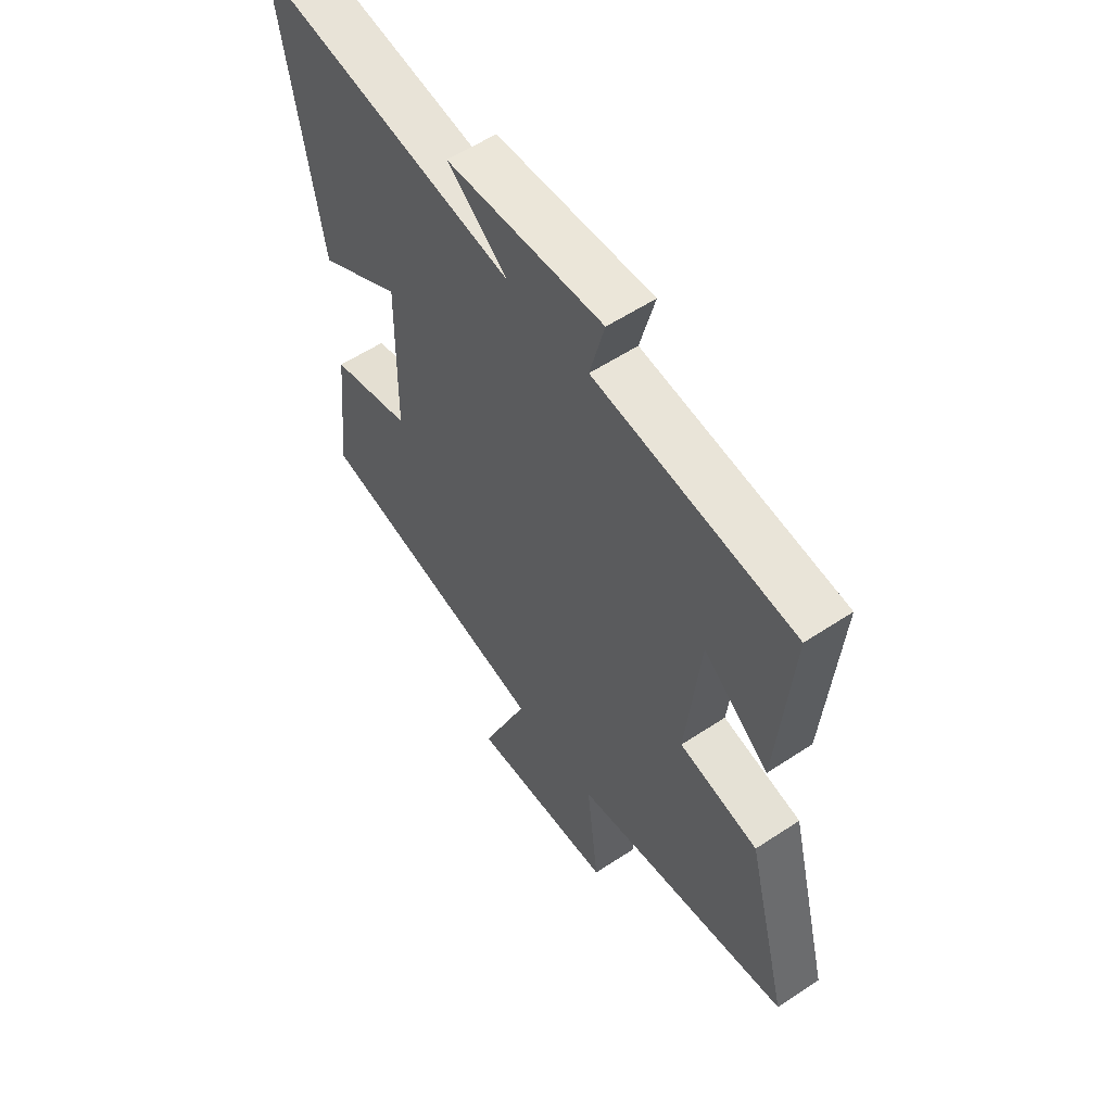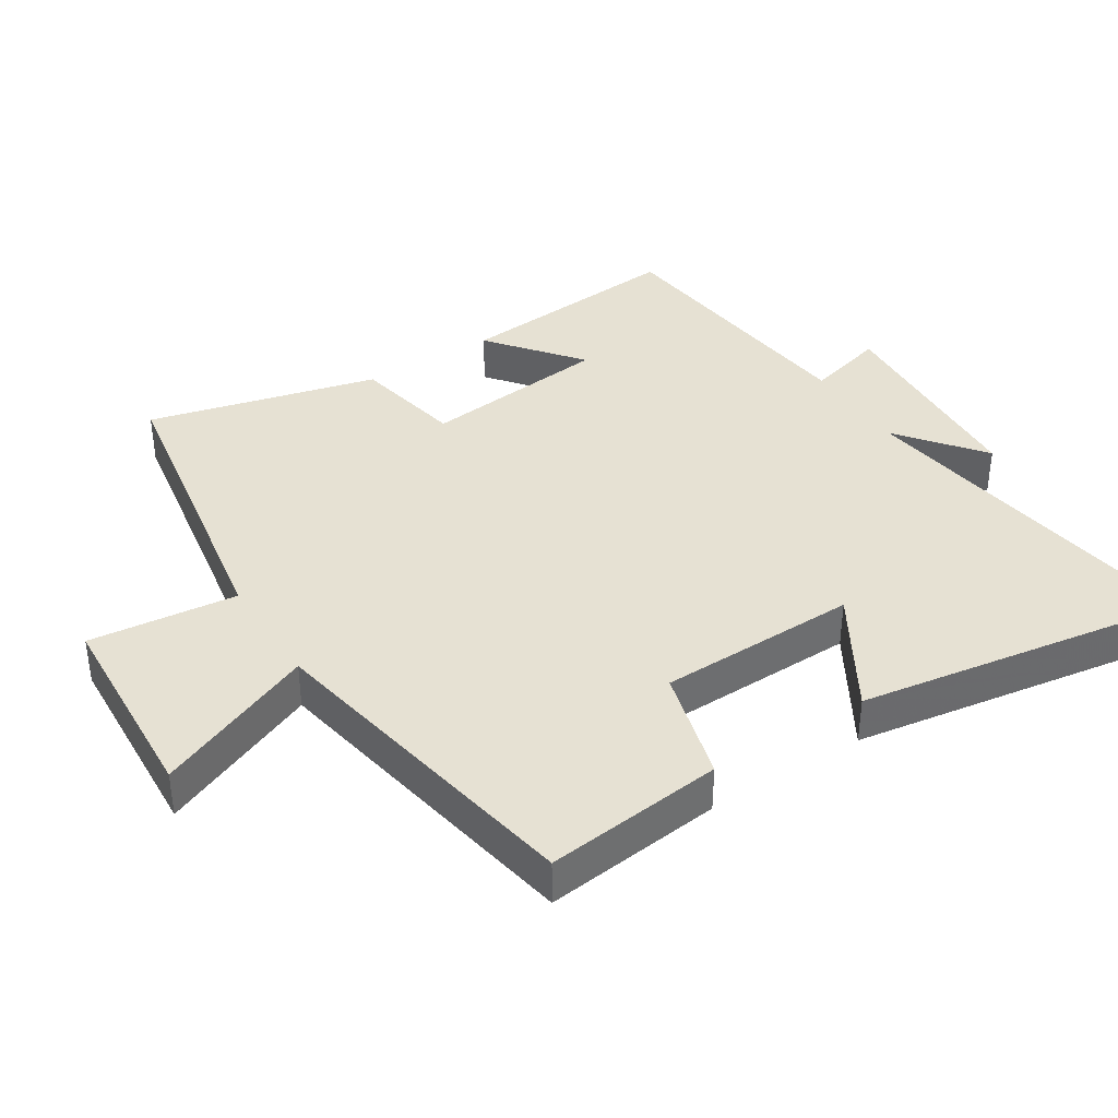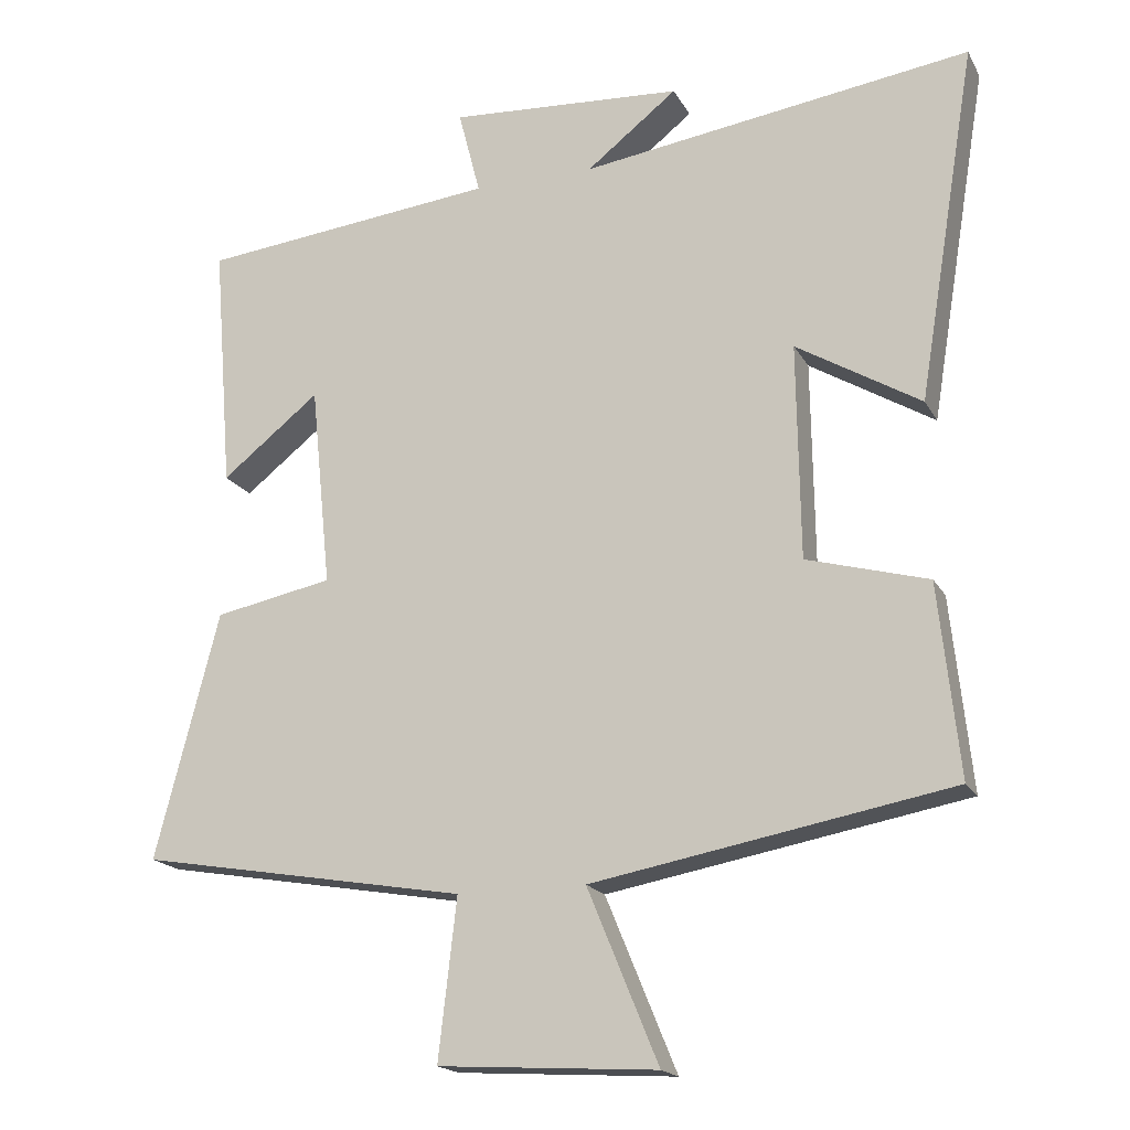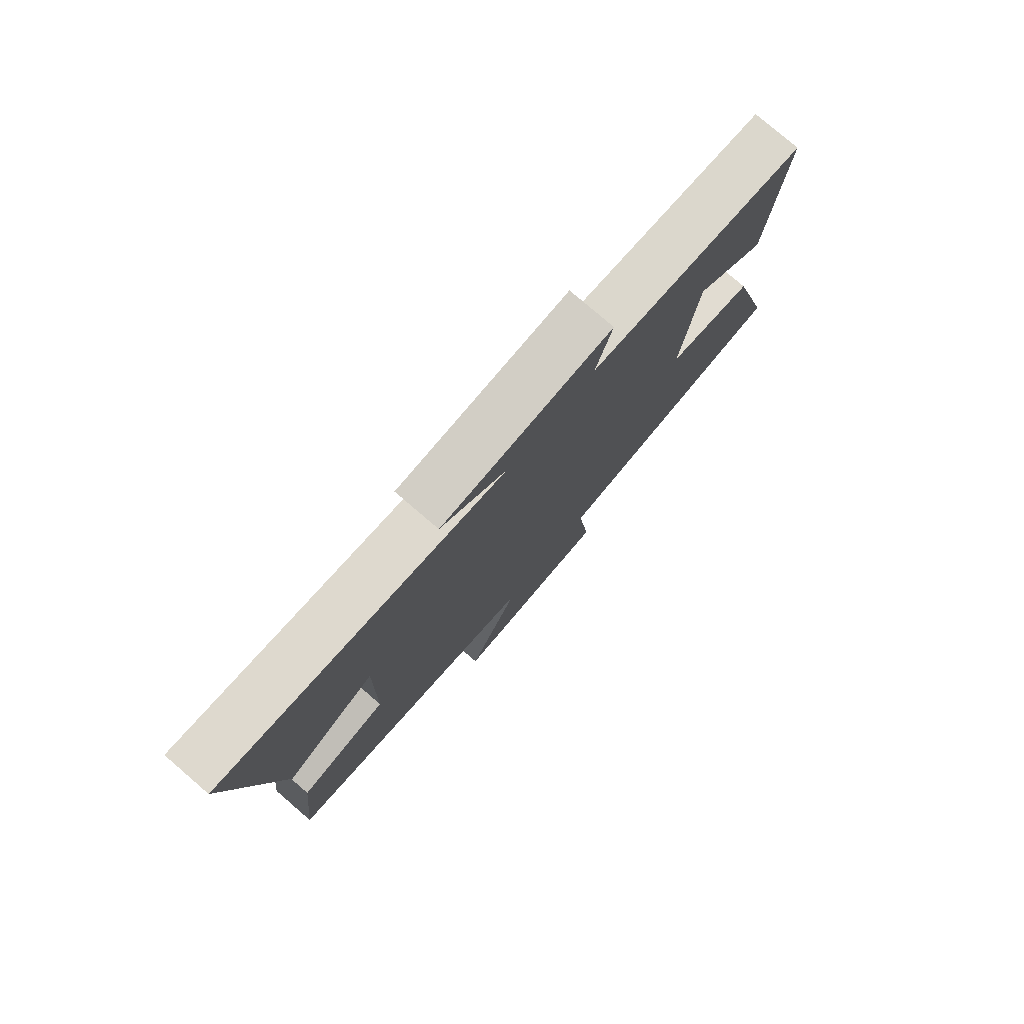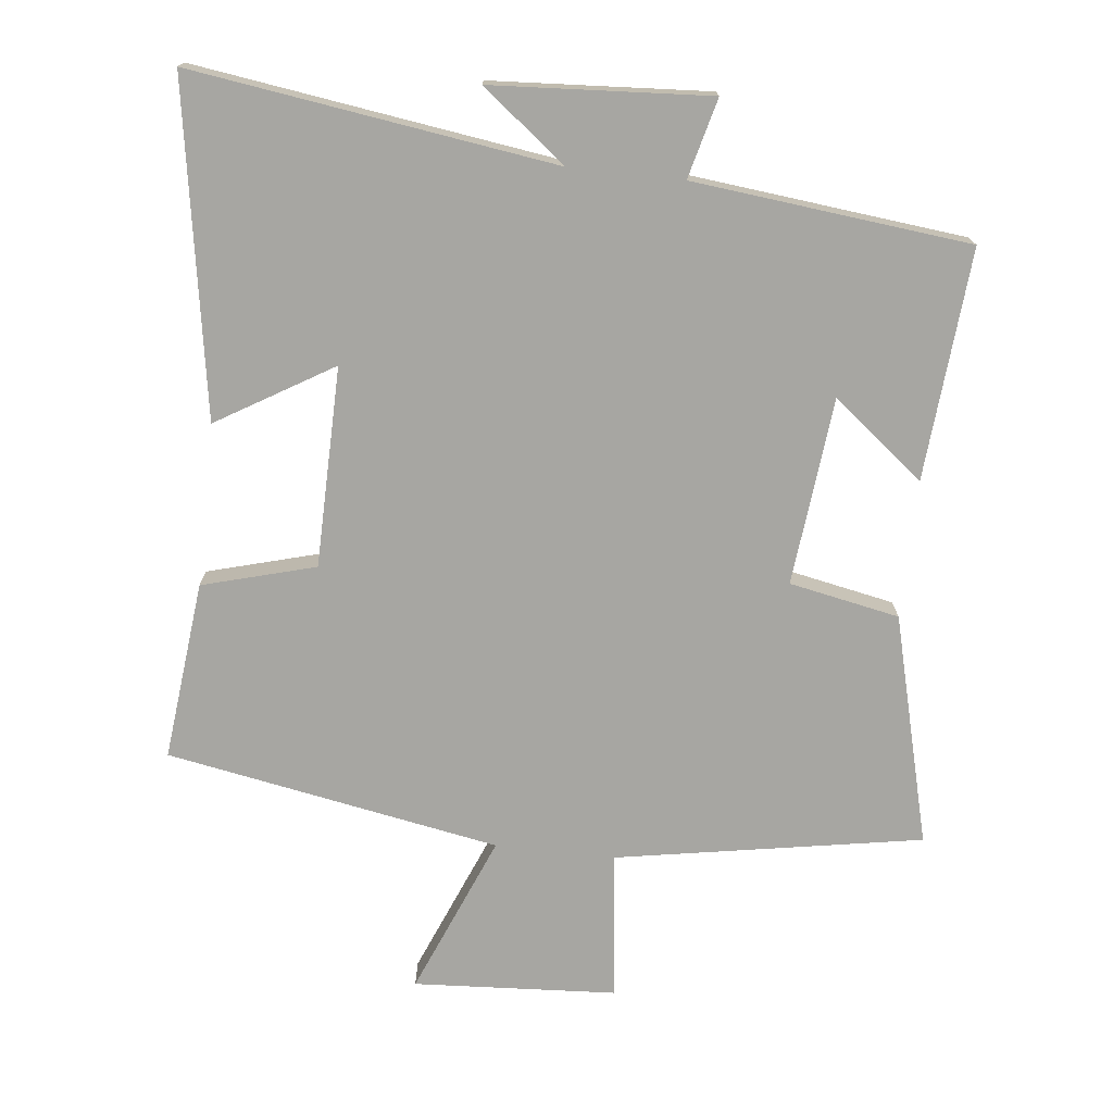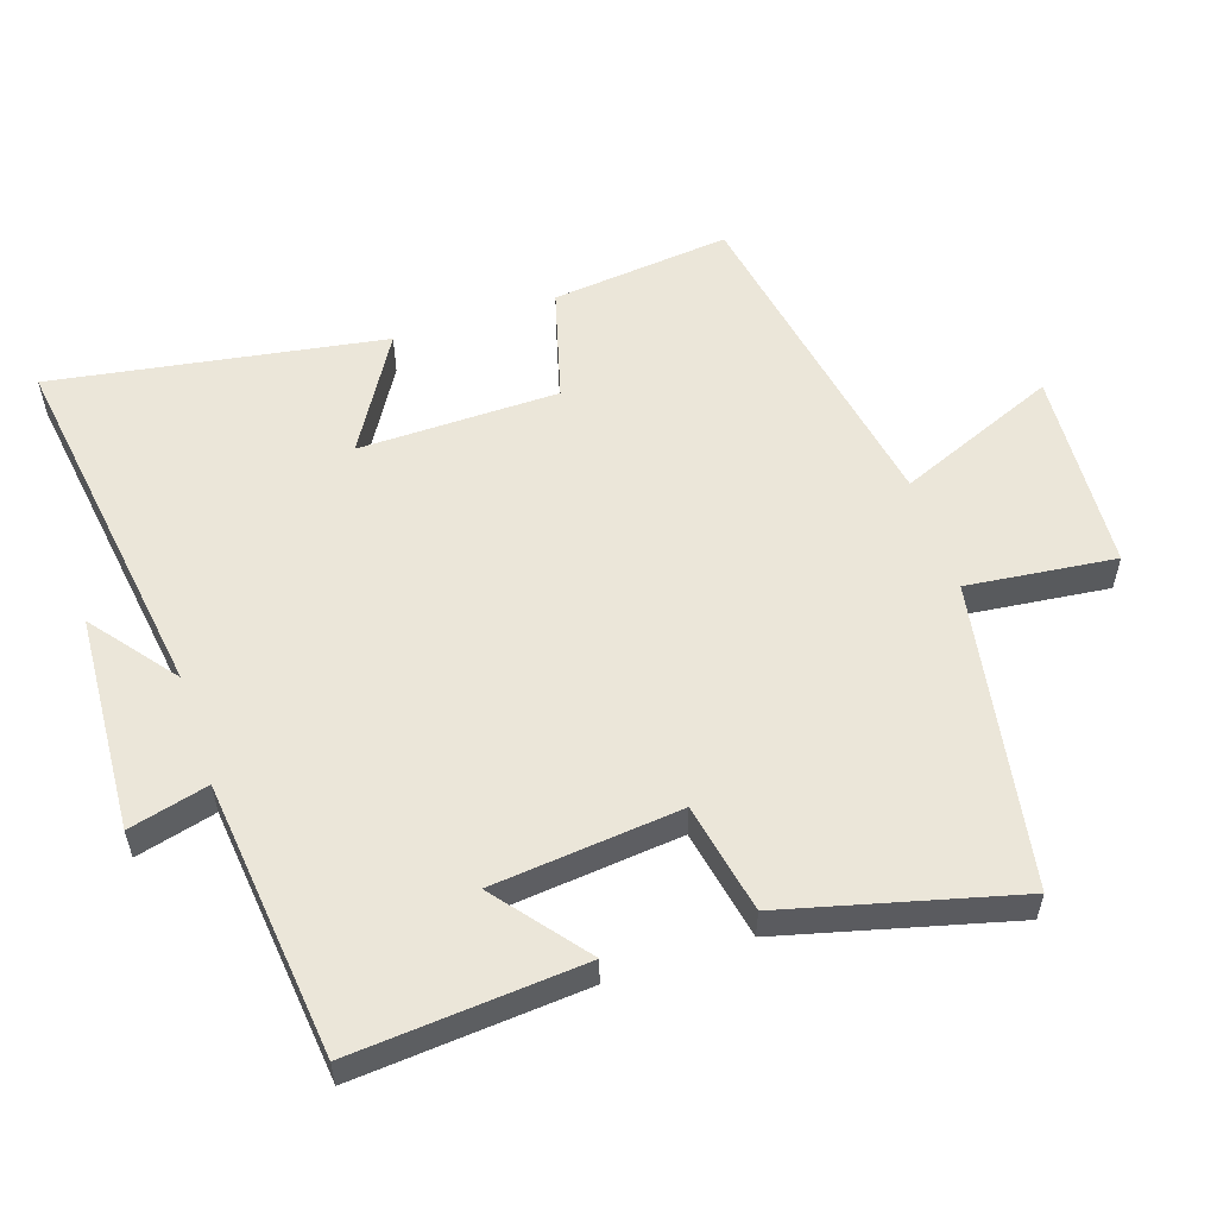
<metadata>
{"format":"obj","ext":"obj","renderer":"f3d","projection":"perspective","resolution":1024,"background":"white","views":[{"elev":56.8,"azim":55.3,"up":"+Z"},{"elev":38.6,"azim":-122.7,"up":"+Y"},{"elev":-18.2,"azim":-159.2,"up":"+Z"},{"elev":78.5,"azim":-49.3,"up":"+Z"},{"elev":-74.0,"azim":-6.3,"up":"+Y"},{"elev":56.1,"azim":71.6,"up":"+Y"}]}
</metadata>
<code>
v 0.527 0.07 0.456
v 0.5 0.07 0.117
v 0.366 0.07 0.223
v 0.338 0.07 -0.053
v 0.5 0.07 -0.085
v 0.587 0.07 -0.422
v 0.138 0.07 -0.5
v 0.163 0.07 -0.718
v -0.135 0.07 -0.736
v -0.038 0.07 -0.5
v -0.528 0.07 -0.411
v -0.5 0.07 -0.148
v -0.334 0.07 -0.102
v -0.33 0.07 0.192
v -0.5 0.07 0.09
v -0.58 0.07 0.576
v -0.046 0.07 0.5
v -0.17 0.07 0.597
v 0.15 0.07 0.617
v 0.12 0.07 0.5
v 0.527 0 0.456
v 0.5 0 0.117
v 0.366 0 0.223
v 0.338 0 -0.053
v 0.5 0 -0.085
v 0.587 0 -0.422
v 0.138 0 -0.5
v 0.163 0 -0.718
v -0.135 0 -0.736
v -0.038 0 -0.5
v -0.528 0 -0.411
v -0.5 0 -0.148
v -0.334 0 -0.102
v -0.33 0 0.192
v -0.5 0 0.09
v -0.58 0 0.576
v -0.046 0 0.5
v -0.17 0 0.597
v 0.15 0 0.617
v 0.12 0 0.5
f 17 18 19 20
f 17 20 1
f 14 15 16 17
f 13 14 17 1
f 10 11 12 13
f 7 8 9 10
f 7 10 13
f 6 7 13
f 5 6 13
f 4 5 13
f 3 4 13
f 1 2 3
f 1 3 13
f 40 39 38 37
f 21 40 37
f 37 36 35 34
f 21 37 34 33
f 33 32 31 30
f 30 29 28 27
f 33 30 27
f 33 27 26
f 33 26 25
f 33 25 24
f 33 24 23
f 23 22 21
f 33 23 21
f 1 21 22 2
f 2 22 23 3
f 3 23 24 4
f 4 24 25 5
f 5 25 26 6
f 6 26 27 7
f 7 27 28 8
f 8 28 29 9
f 9 29 30 10
f 10 30 31 11
f 11 31 32 12
f 12 32 33 13
f 13 33 34 14
f 14 34 35 15
f 15 35 36 16
f 16 36 37 17
f 17 37 38 18
f 18 38 39 19
f 19 39 40 20
f 20 40 21 1

</code>
